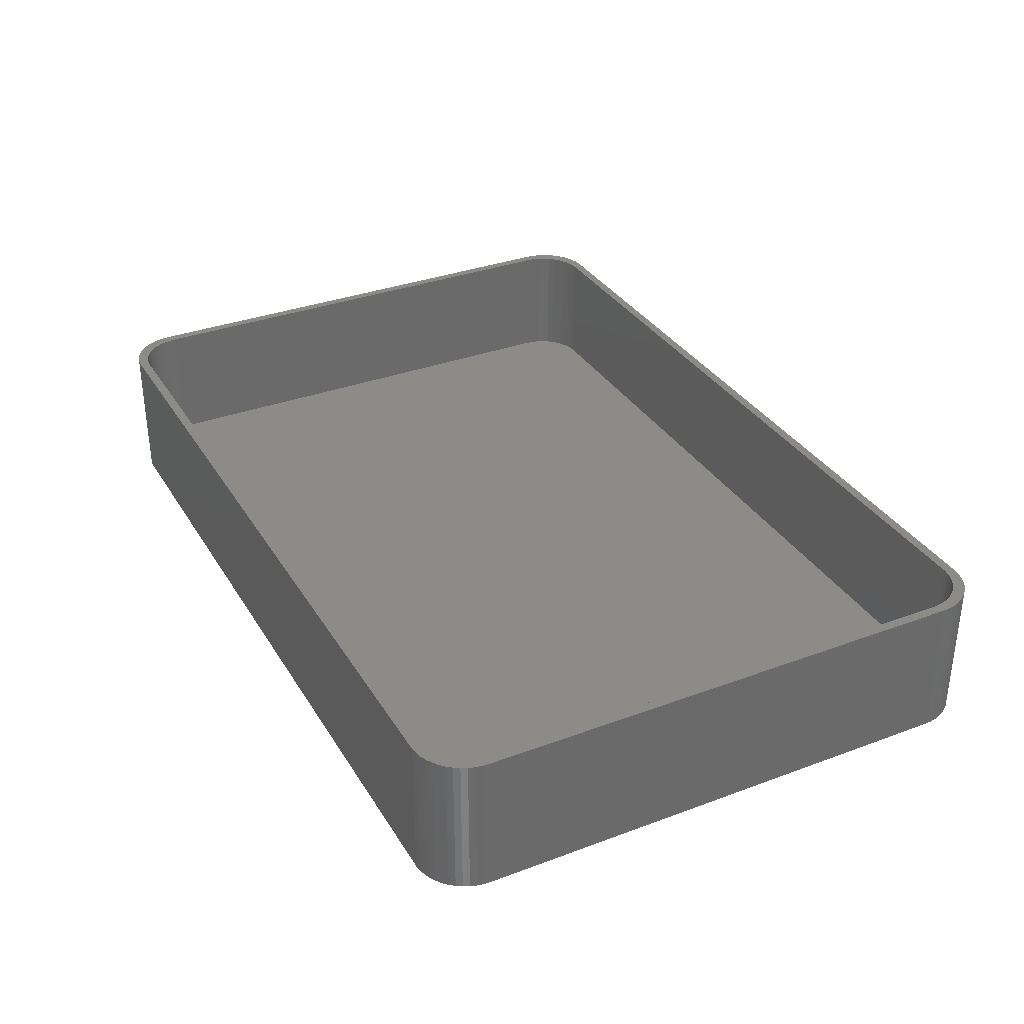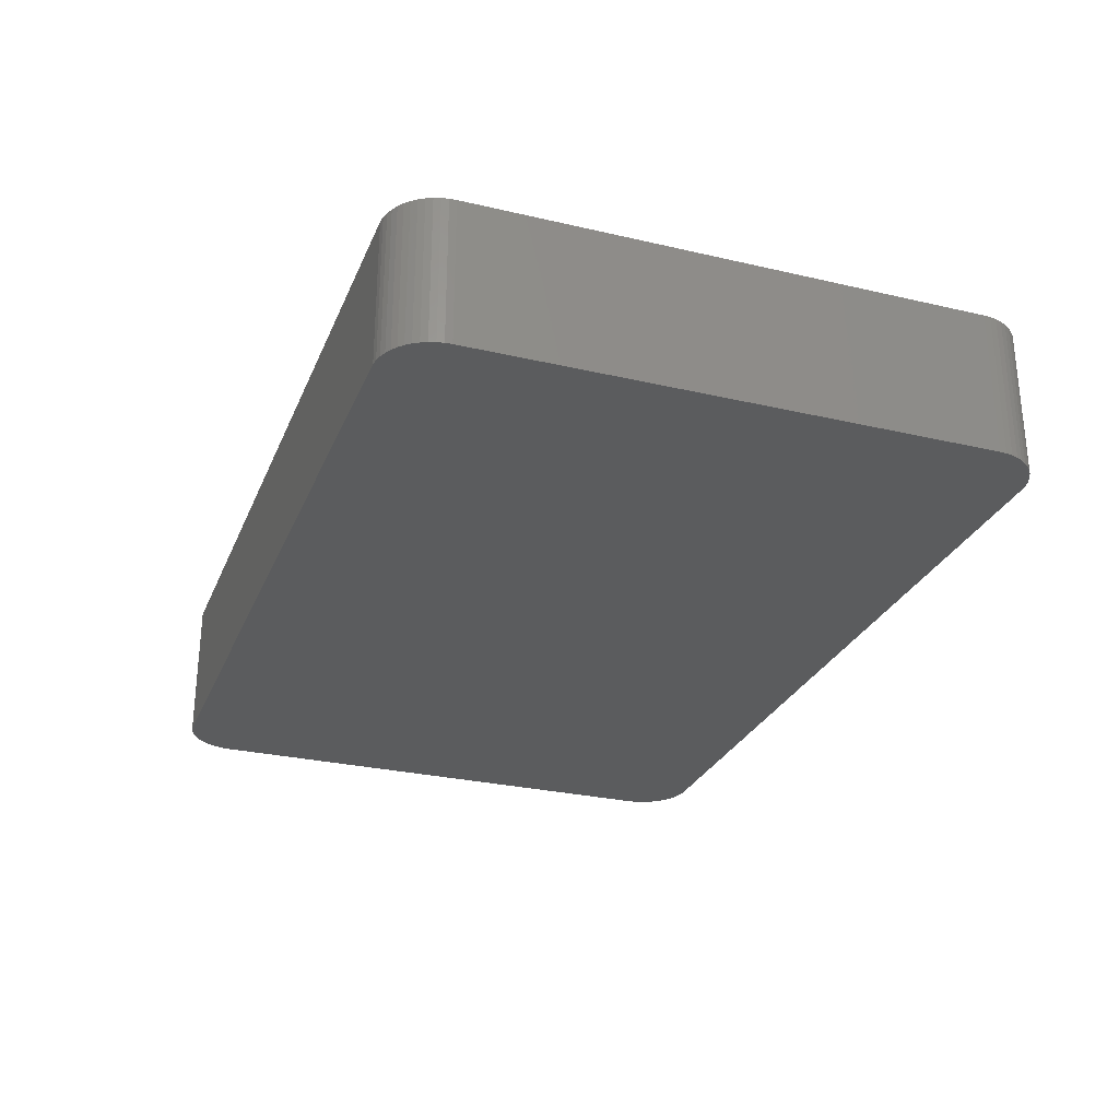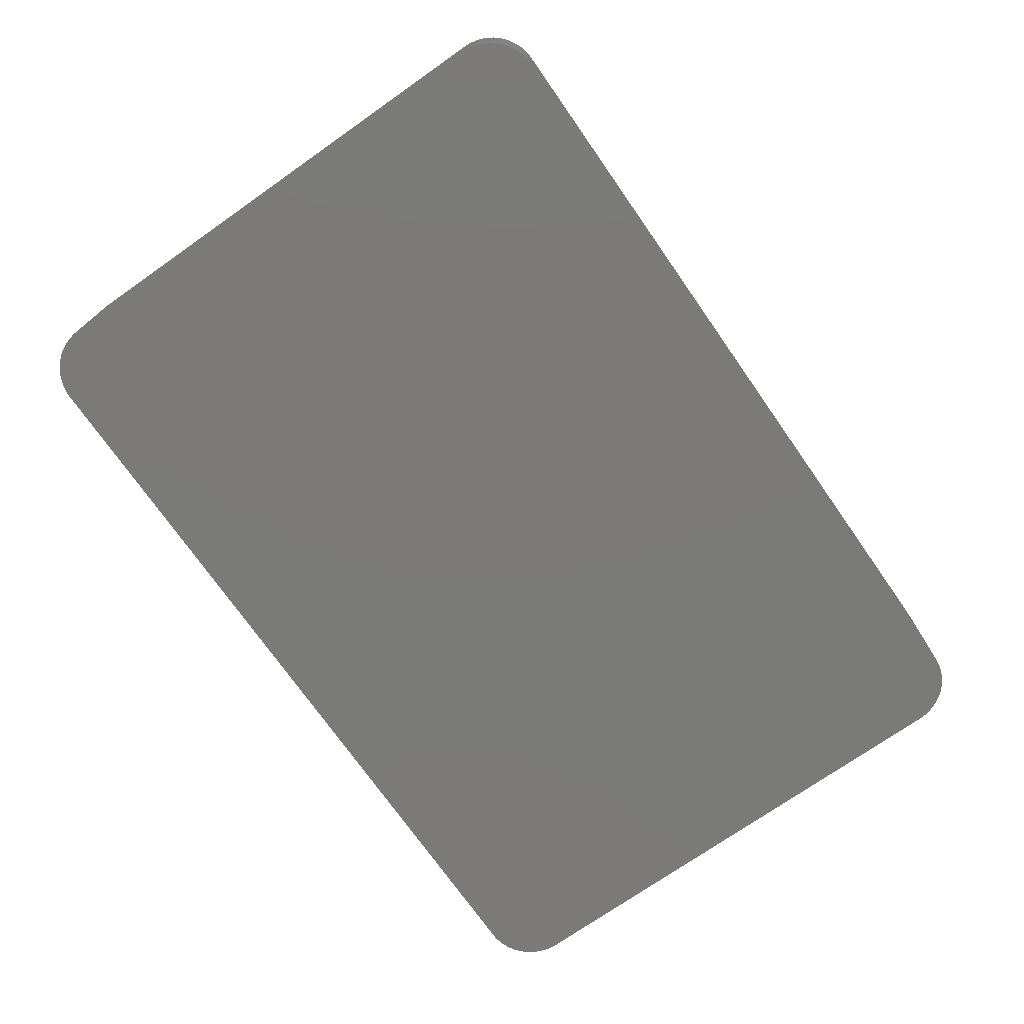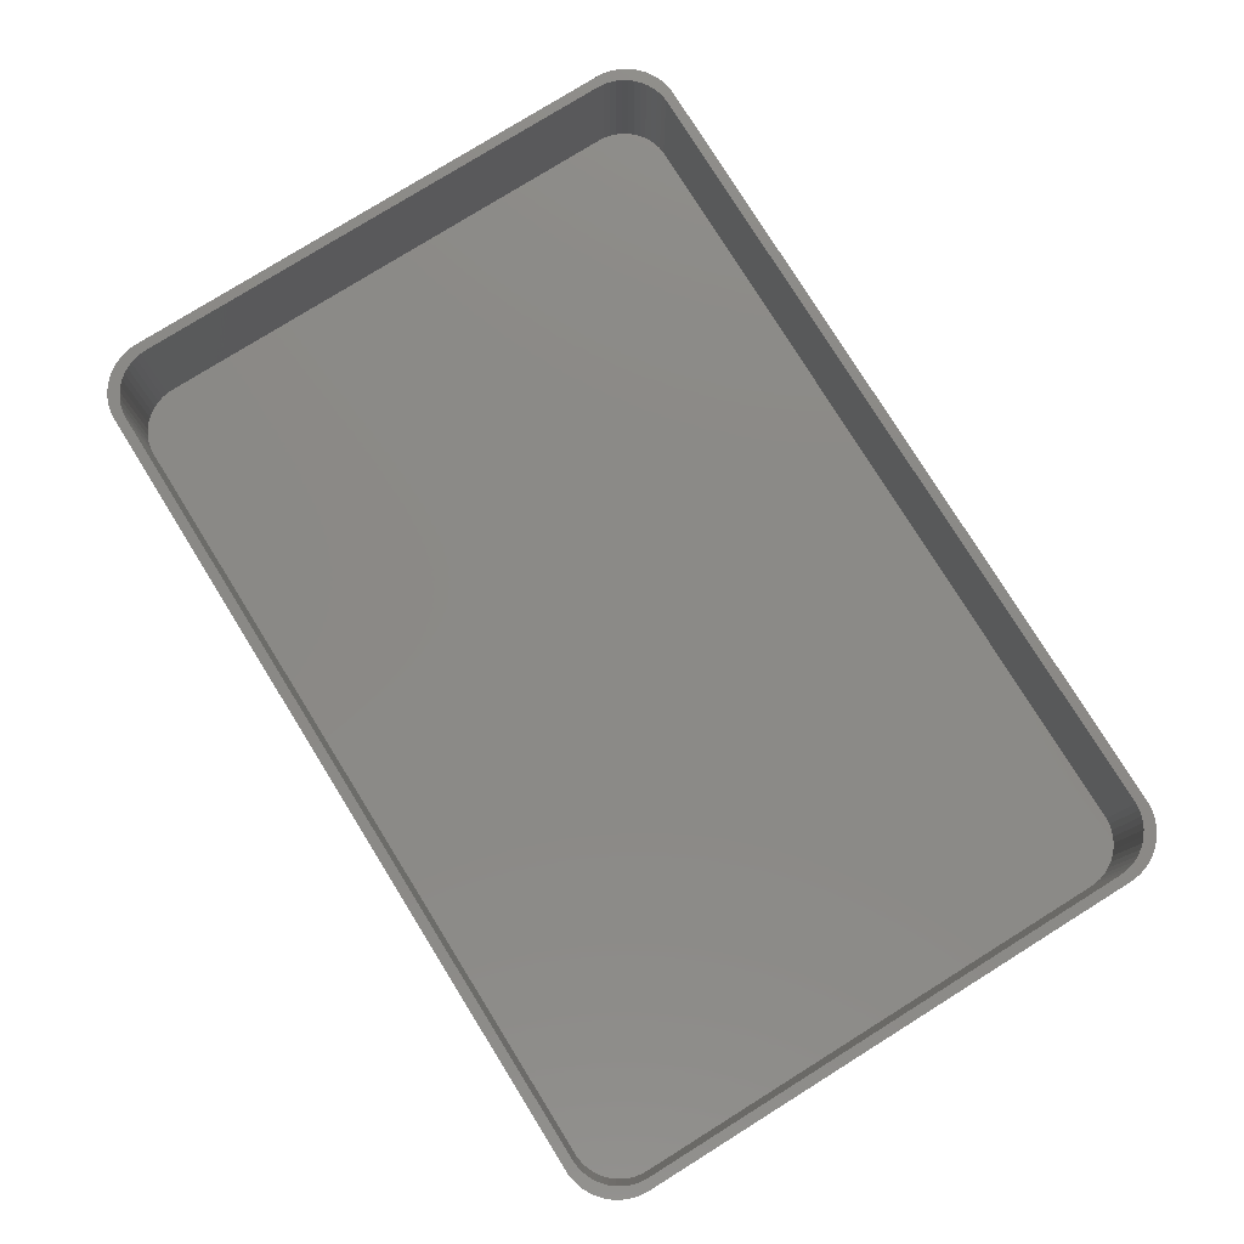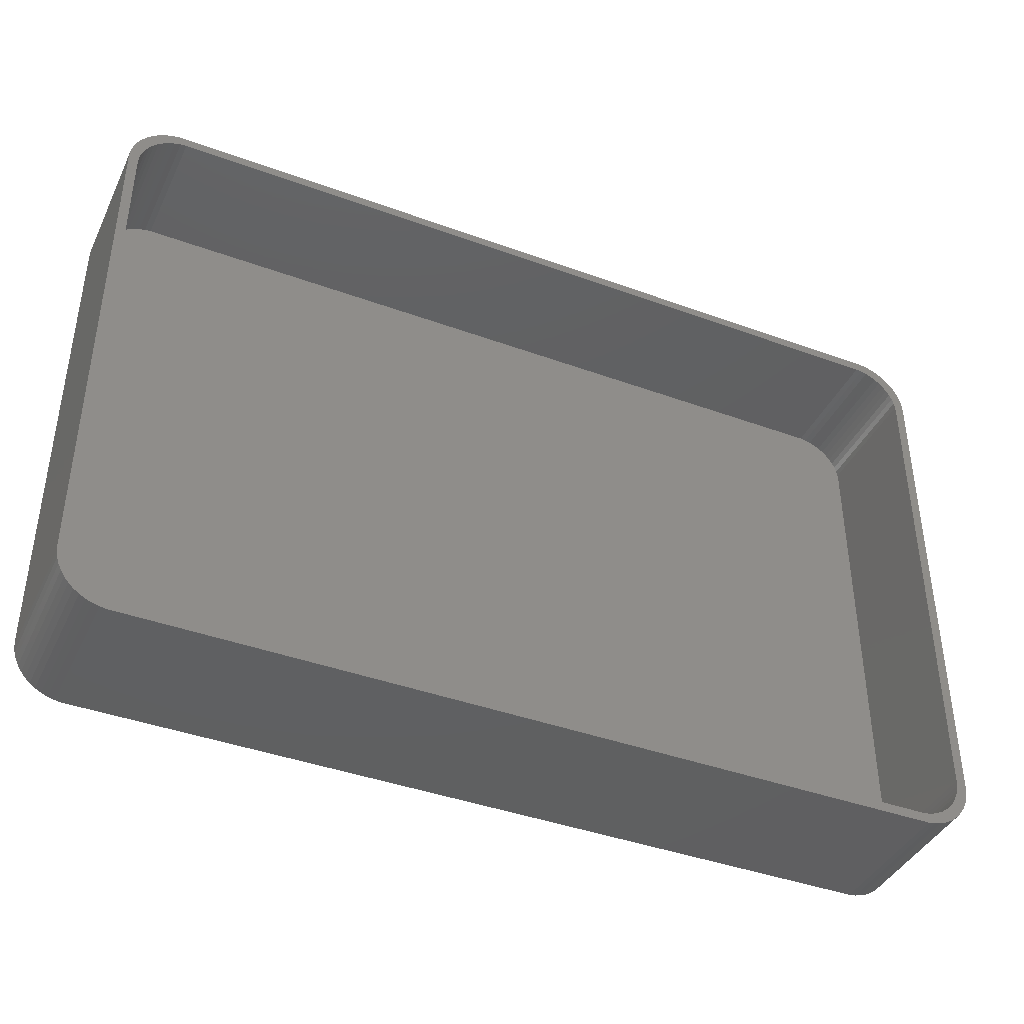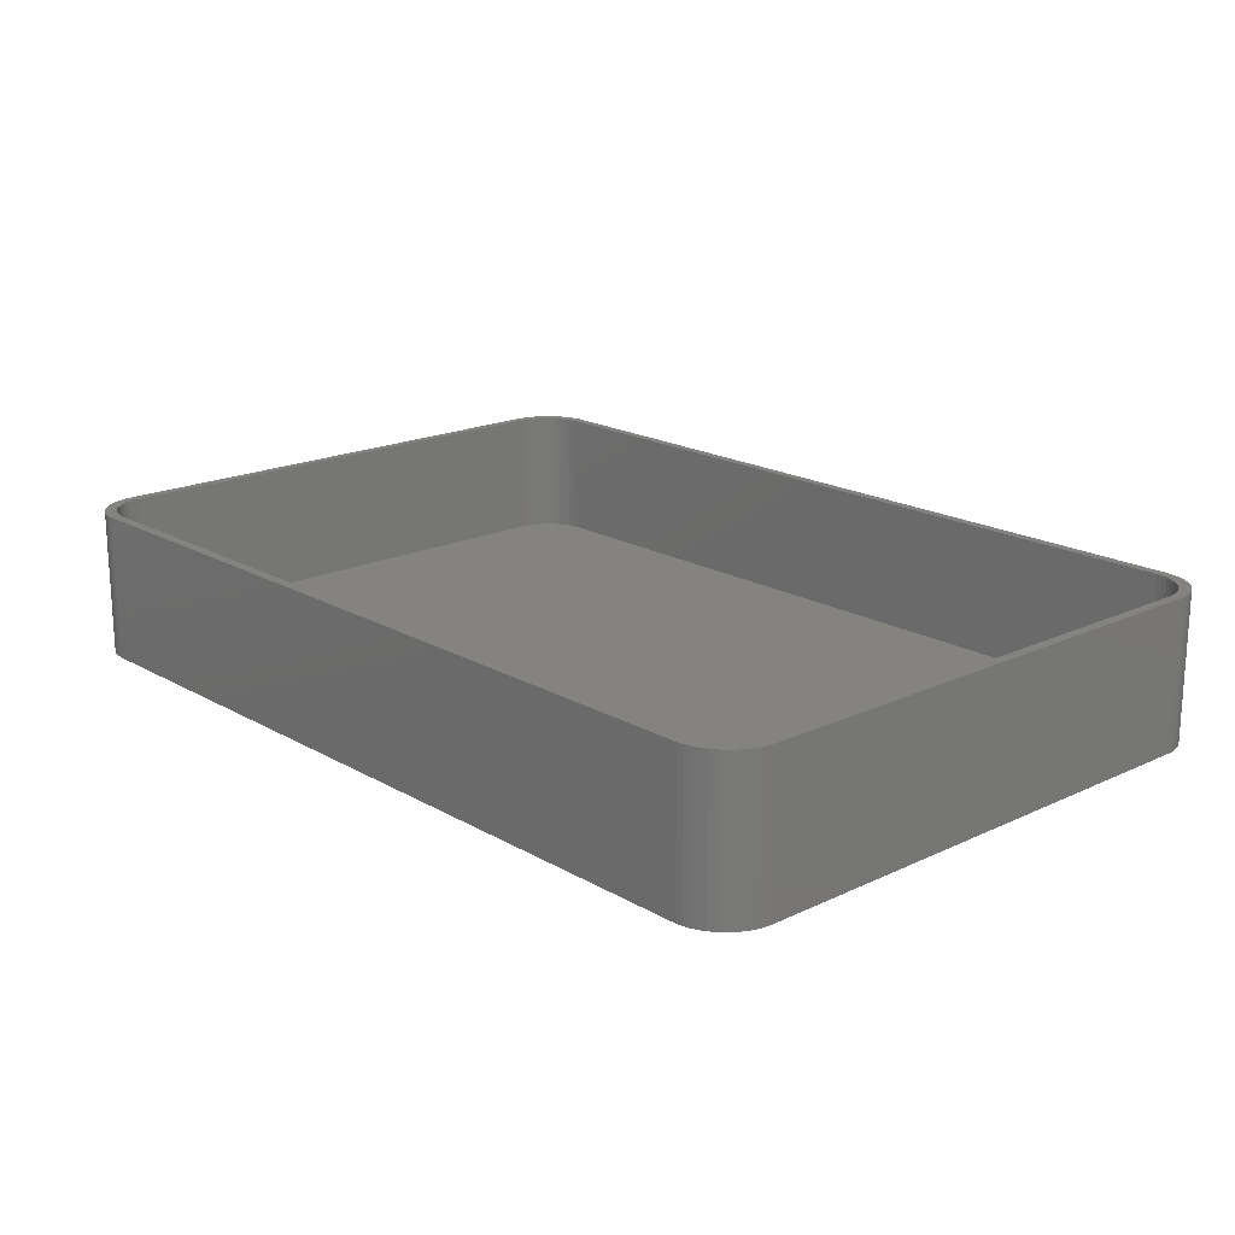
<metadata>
{"format":"stl","ext":"stl","renderer":"f3d","projection":"perspective","resolution":1024,"background":"white","views":[{"elev":33.5,"azim":-117.0,"up":"+Z"},{"elev":-27.9,"azim":70.4,"up":"+Z"},{"elev":-73.4,"azim":125.0,"up":"+Z"},{"elev":78.9,"azim":-121.9,"up":"+Z"},{"elev":-40.8,"azim":-24.1,"up":"+Y"},{"elev":18.5,"azim":-132.2,"up":"+Z"}]}
</metadata>
<code>
# stl→obj: 208 verts, 412 faces
v -46.5 -56 0
v -46.5 -4 15
v -46.5 -4 0
v -46.5 -56 15
v -46.46 -56.69 0
v -46.46 -56.69 15
v 45.46 -3.873 15
v 46.5 -4 15
v 46.46 -3.311 15
v 45.5 -4.5 15
v 46.5 -56 15
v 45.34 -3.257 15
v 46.33 -2.632 15
v 45.5 -55.5 15
v 45.15 -2.659 15
v 46.11 -1.975 15
v 45.46 -56.13 15
v 44.88 -2.091 15
v 45.82 -1.35 15
v 46.46 -56.69 15
v 45.34 -56.74 15
v 44.55 -1.561 15
v 45.45 -0.7672 15
v 44.14 -1.077 15
v 45.01 -0.235 15
v 44.51 0.2378 15
v 43.69 -0.6474 15
v 43.95 0.6438 15
v 43.18 -0.2784 15
v 43.34 0.9765 15
v 42.63 0.02413 15
v 42.7 1.231 15
v 42.05 0.2553 15
v 42.03 1.403 15
v 41.44 0.4114 15
v 41.35 1.489 15
v 40.81 0.4901 15
v -40.81 0.4901 15
v -41.35 1.489 15
v -41.44 0.4114 15
v -42.03 1.403 15
v -42.05 0.2553 15
v -42.7 1.231 15
v -42.63 0.02413 15
v -43.34 0.9765 15
v -43.18 -0.2784 15
v -43.95 0.6438 15
v -43.69 -0.6474 15
v -44.51 0.2378 15
v -44.14 -1.077 15
v -45.01 -0.235 15
v -45.45 -0.7672 15
v -44.55 -1.561 15
v -45.82 -1.35 15
v -44.88 -2.091 15
v -46.11 -1.975 15
v -45.15 -2.659 15
v -46.33 -2.632 15
v -46.46 -3.311 15
v -45.34 -3.257 15
v 46.33 -57.37 15
v 45.15 -57.34 15
v 46.11 -58.02 15
v 44.88 -57.91 15
v 45.82 -58.65 15
v 44.55 -58.44 15
v 45.45 -59.23 15
v 44.14 -58.92 15
v 45.01 -59.77 15
v 44.51 -60.24 15
v 43.69 -59.35 15
v 43.95 -60.64 15
v 43.18 -59.72 15
v 43.34 -60.98 15
v 42.63 -60.02 15
v 42.7 -61.23 15
v 42.05 -60.26 15
v 42.03 -61.4 15
v 41.44 -60.41 15
v 41.35 -61.49 15
v 40.81 -60.49 15
v -40.81 -60.49 15
v -41.35 -61.49 15
v -41.44 -60.41 15
v -42.03 -61.4 15
v -42.05 -60.26 15
v -42.7 -61.23 15
v -42.63 -60.02 15
v -43.34 -60.98 15
v -43.18 -59.72 15
v -43.95 -60.64 15
v -43.69 -59.35 15
v -44.51 -60.24 15
v -44.14 -58.92 15
v -45.45 -59.23 15
v -44.55 -58.44 15
v -45.82 -58.65 15
v -44.88 -57.91 15
v -45.01 -59.77 15
v -46.11 -58.02 15
v -45.15 -57.34 15
v -46.33 -57.37 15
v -45.34 -56.74 15
v -45.46 -56.13 15
v -45.5 -55.5 15
v -45.5 -4.5 15
v -45.46 -3.873 15
v 46.5 -4 0
v 46.5 -56 0
v 45.01 -0.235 0
v 45.45 -0.7672 0
v -41.35 -61.49 0
v 41.35 -61.49 0
v 42.03 1.403 0
v 41.35 1.489 0
v -42.03 1.403 0
v -42.7 1.231 0
v -41.35 1.489 0
v -46.46 -3.311 0
v 46.46 -56.69 0
v 46.33 -57.37 0
v 46.11 -58.02 0
v 46.46 -3.311 0
v 45.82 -58.65 0
v 46.33 -2.632 0
v 45.45 -59.23 0
v 46.11 -1.975 0
v 45.01 -59.77 0
v 45.82 -1.35 0
v 44.51 -60.24 0
v 43.95 -60.64 0
v 43.34 -60.98 0
v 44.51 0.2378 0
v 42.7 -61.23 0
v 43.95 0.6438 0
v 42.03 -61.4 0
v 43.34 0.9765 0
v 42.7 1.231 0
v -42.03 -61.4 0
v -42.7 -61.23 0
v -43.34 -60.98 0
v -43.95 -60.64 0
v -44.51 -60.24 0
v -43.34 0.9765 0
v -45.01 -59.77 0
v -43.95 0.6438 0
v -45.45 -59.23 0
v -44.51 0.2378 0
v -45.82 -58.65 0
v -45.01 -0.235 0
v -46.11 -58.02 0
v -45.45 -0.7672 0
v -46.33 -57.37 0
v -45.82 -1.35 0
v -46.11 -1.975 0
v -46.33 -2.632 0
v -45.5 -4.5 2
v -45.5 -55.5 2
v 45.5 -55.5 2
v 45.5 -4.5 2
v 45.46 -3.873 2
v 42.63 0.02413 2
v 43.18 -0.2784 2
v 40.81 -60.49 2
v -40.81 -60.49 2
v -43.69 -59.35 2
v -44.14 -58.92 2
v 42.05 0.2553 2
v -42.05 0.2553 2
v -41.44 0.4114 2
v -40.81 0.4901 2
v 40.81 0.4901 2
v -45.34 -3.257 2
v -45.46 -3.873 2
v -45.34 -56.74 2
v -45.15 -57.34 2
v 45.34 -3.257 2
v 45.15 -2.659 2
v 45.46 -56.13 2
v 44.88 -2.091 2
v 45.34 -56.74 2
v 44.55 -1.561 2
v 45.15 -57.34 2
v 44.14 -1.077 2
v 44.88 -57.91 2
v 43.69 -0.6474 2
v 44.55 -58.44 2
v 44.14 -58.92 2
v 43.69 -59.35 2
v 43.18 -59.72 2
v 41.44 0.4114 2
v 42.63 -60.02 2
v 42.05 -60.26 2
v 41.44 -60.41 2
v -42.63 0.02413 2
v -41.44 -60.41 2
v -43.18 -0.2784 2
v -42.05 -60.26 2
v -43.69 -0.6474 2
v -42.63 -60.02 2
v -44.14 -1.077 2
v -43.18 -59.72 2
v -44.55 -1.561 2
v -44.88 -2.091 2
v -45.15 -2.659 2
v -44.55 -58.44 2
v -44.88 -57.91 2
v -45.46 -56.13 2
f 1 2 3
f 2 1 4
f 5 4 1
f 4 5 6
f 7 8 9
f 8 10 11
f 12 9 13
f 14 11 10
f 15 13 16
f 17 11 14
f 18 16 19
f 11 17 20
f 21 20 17
f 8 7 10
f 22 19 23
f 9 12 7
f 13 15 12
f 24 23 25
f 16 18 15
f 19 22 18
f 24 25 26
f 23 24 22
f 27 26 28
f 26 27 24
f 29 28 30
f 28 29 27
f 31 30 32
f 30 31 29
f 32 33 31
f 34 33 32
f 34 35 33
f 36 35 34
f 36 37 35
f 36 38 37
f 39 38 36
f 39 40 38
f 41 40 39
f 41 42 40
f 43 42 41
f 42 43 44
f 45 44 43
f 44 45 46
f 47 46 45
f 46 47 48
f 49 48 47
f 48 49 50
f 51 50 49
f 52 50 51
f 50 52 53
f 54 53 52
f 53 54 55
f 56 55 54
f 55 56 57
f 58 57 56
f 59 60 58
f 57 58 60
f 20 21 61
f 62 61 21
f 61 62 63
f 64 63 62
f 63 64 65
f 66 65 64
f 65 66 67
f 68 67 66
f 67 68 69
f 69 68 70
f 71 70 68
f 70 71 72
f 73 72 71
f 72 73 74
f 75 74 73
f 74 75 76
f 77 76 75
f 77 78 76
f 79 78 77
f 79 80 78
f 81 80 79
f 82 80 81
f 82 83 80
f 84 83 82
f 84 85 83
f 86 85 84
f 87 86 88
f 86 87 85
f 89 88 90
f 88 89 87
f 91 90 92
f 90 91 89
f 93 92 94
f 92 93 91
f 95 94 96
f 97 96 98
f 94 99 93
f 100 98 101
f 102 101 103
f 94 95 99
f 6 103 104
f 4 104 105
f 96 97 95
f 106 2 105
f 60 59 107
f 4 105 2
f 2 107 59
f 104 4 6
f 107 2 106
f 98 100 97
f 101 102 100
f 103 6 102
f 11 108 8
f 108 11 109
f 23 110 25
f 110 23 111
f 112 80 83
f 80 112 113
f 114 36 34
f 36 114 115
f 116 43 41
f 43 116 117
f 115 39 36
f 39 115 118
f 3 59 119
f 59 3 2
f 113 109 120
f 109 113 108
f 113 120 121
f 115 108 113
f 113 121 122
f 108 115 123
f 113 122 124
f 123 115 125
f 113 124 126
f 125 115 127
f 113 126 128
f 127 115 129
f 113 128 130
f 129 115 111
f 113 130 131
f 111 115 110
f 113 131 132
f 110 115 133
f 113 132 134
f 133 115 135
f 113 134 136
f 135 115 137
f 137 115 138
f 138 115 114
f 112 115 113
f 112 118 115
f 1 112 139
f 112 1 118
f 1 139 140
f 3 118 1
f 1 140 141
f 118 3 116
f 1 141 142
f 116 3 117
f 1 142 143
f 117 3 144
f 1 143 145
f 144 3 146
f 1 145 147
f 146 3 148
f 1 147 149
f 148 3 150
f 1 149 151
f 150 3 152
f 1 151 153
f 152 3 154
f 1 153 5
f 154 3 155
f 155 3 156
f 156 3 119
f 145 93 99
f 93 145 143
f 9 125 13
f 125 9 123
f 8 123 9
f 123 8 108
f 137 32 30
f 32 137 138
f 152 51 150
f 51 152 52
f 148 51 49
f 51 148 150
f 153 6 5
f 6 153 102
f 145 95 147
f 95 145 99
f 149 100 151
f 100 149 97
f 141 87 89
f 87 141 140
f 139 83 85
f 83 139 112
f 143 91 93
f 91 143 142
f 65 122 63
f 122 65 124
f 61 120 20
f 120 61 121
f 132 72 74
f 72 132 131
f 20 109 11
f 109 20 120
f 13 127 16
f 127 13 125
f 19 111 23
f 111 19 129
f 16 129 19
f 129 16 127
f 135 30 28
f 30 135 137
f 110 26 25
f 26 110 133
f 118 41 39
f 41 118 116
f 156 56 155
f 56 156 58
f 154 52 152
f 52 154 54
f 144 47 45
f 47 144 146
f 117 45 43
f 45 117 144
f 151 102 153
f 102 151 100
f 147 97 149
f 97 147 95
f 140 85 87
f 85 140 139
f 142 89 91
f 89 142 141
f 69 126 67
f 126 69 128
f 130 69 70
f 69 130 128
f 63 121 61
f 121 63 122
f 133 28 26
f 28 133 135
f 138 34 32
f 34 138 114
f 119 58 156
f 58 119 59
f 155 54 154
f 54 155 56
f 146 49 47
f 49 146 148
f 131 70 72
f 70 131 130
f 67 124 65
f 124 67 126
f 134 74 76
f 74 134 132
f 136 76 78
f 76 136 134
f 113 78 80
f 78 113 136
f 105 157 106
f 157 105 158
f 159 10 160
f 10 159 14
f 160 7 161
f 7 160 10
f 162 29 31
f 29 162 163
f 164 82 81
f 82 164 165
f 166 94 92
f 94 166 167
f 168 31 33
f 31 168 162
f 169 40 42
f 40 169 170
f 171 37 38
f 37 171 172
f 107 173 60
f 173 107 174
f 101 175 103
f 175 101 176
f 172 160 161
f 160 172 159
f 172 161 177
f 164 159 172
f 172 177 178
f 159 164 179
f 172 178 180
f 179 164 181
f 172 180 182
f 181 164 183
f 172 182 184
f 183 164 185
f 172 184 186
f 185 164 187
f 172 186 163
f 187 164 188
f 172 163 162
f 188 164 189
f 172 162 168
f 189 164 190
f 172 168 191
f 190 164 192
f 192 164 193
f 193 164 194
f 171 164 172
f 171 165 164
f 157 171 170
f 171 157 165
f 157 170 169
f 158 165 157
f 157 169 195
f 165 158 196
f 157 195 197
f 196 158 198
f 157 197 199
f 198 158 200
f 157 199 201
f 200 158 202
f 157 201 203
f 202 158 166
f 157 203 204
f 166 158 167
f 157 204 205
f 167 158 206
f 157 205 173
f 206 158 207
f 157 173 174
f 207 158 176
f 176 158 175
f 175 158 208
f 198 88 86
f 88 198 200
f 200 90 88
f 90 200 202
f 196 86 84
f 86 196 198
f 192 77 75
f 77 192 193
f 177 15 178
f 15 177 12
f 182 24 184
f 24 182 22
f 180 22 182
f 22 180 18
f 172 35 37
f 35 172 191
f 170 38 40
f 38 170 171
f 195 42 44
f 42 195 169
f 53 201 50
f 201 53 203
f 201 48 50
f 48 201 199
f 106 174 107
f 174 106 157
f 104 158 105
f 158 104 208
f 103 208 104
f 208 103 175
f 98 176 101
f 176 98 207
f 94 206 96
f 206 94 167
f 202 92 90
f 92 202 166
f 179 14 159
f 14 179 17
f 161 12 177
f 12 161 7
f 178 18 180
f 18 178 15
f 186 24 27
f 24 186 184
f 199 46 48
f 46 199 197
f 197 44 46
f 44 197 195
f 55 203 53
f 203 55 204
f 60 205 57
f 205 60 173
f 57 204 55
f 204 57 205
f 96 207 98
f 207 96 206
f 165 84 82
f 84 165 196
f 194 81 79
f 81 194 164
f 187 64 185
f 64 187 66
f 188 66 187
f 66 188 68
f 183 21 181
f 21 183 62
f 163 27 29
f 27 163 186
f 193 79 77
f 79 193 194
f 190 75 73
f 75 190 192
f 185 62 183
f 62 185 64
f 188 71 68
f 71 188 189
f 181 17 179
f 17 181 21
f 191 33 35
f 33 191 168
f 189 73 71
f 73 189 190

</code>
